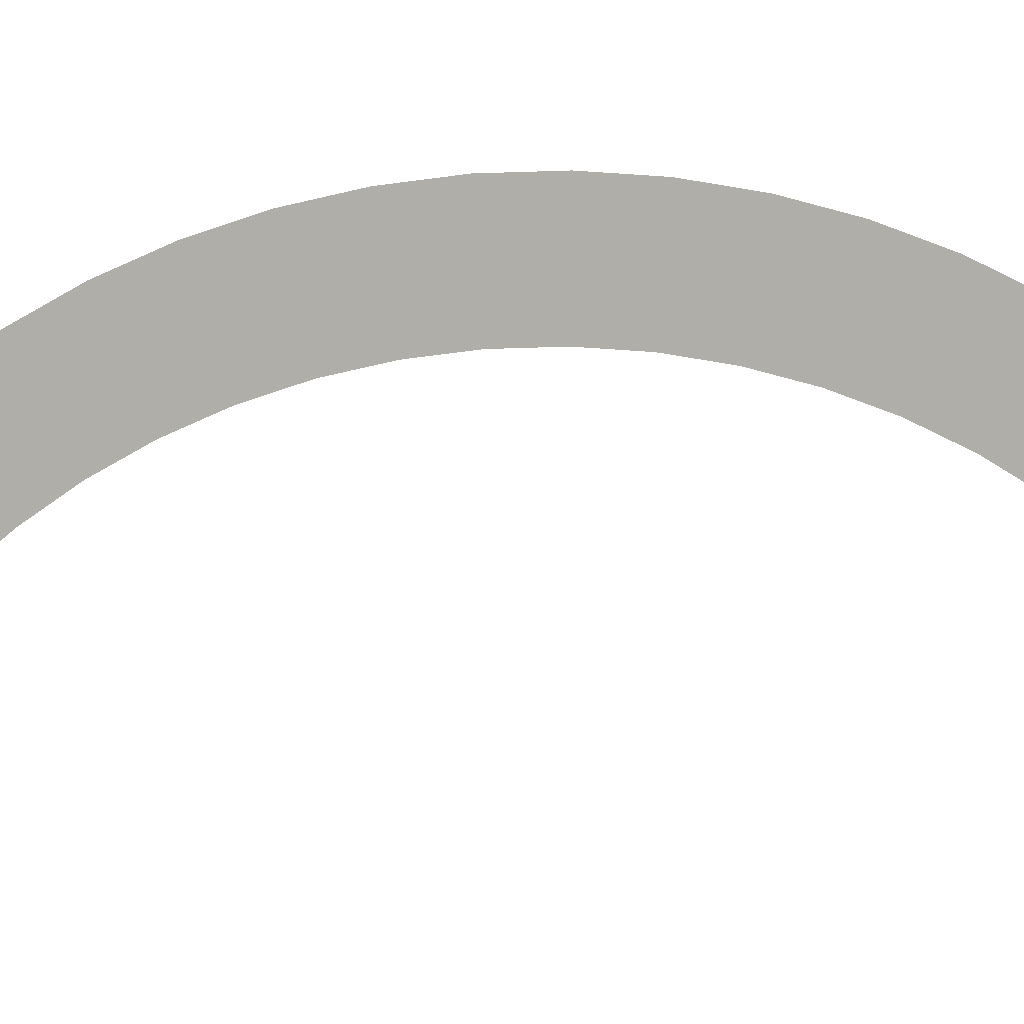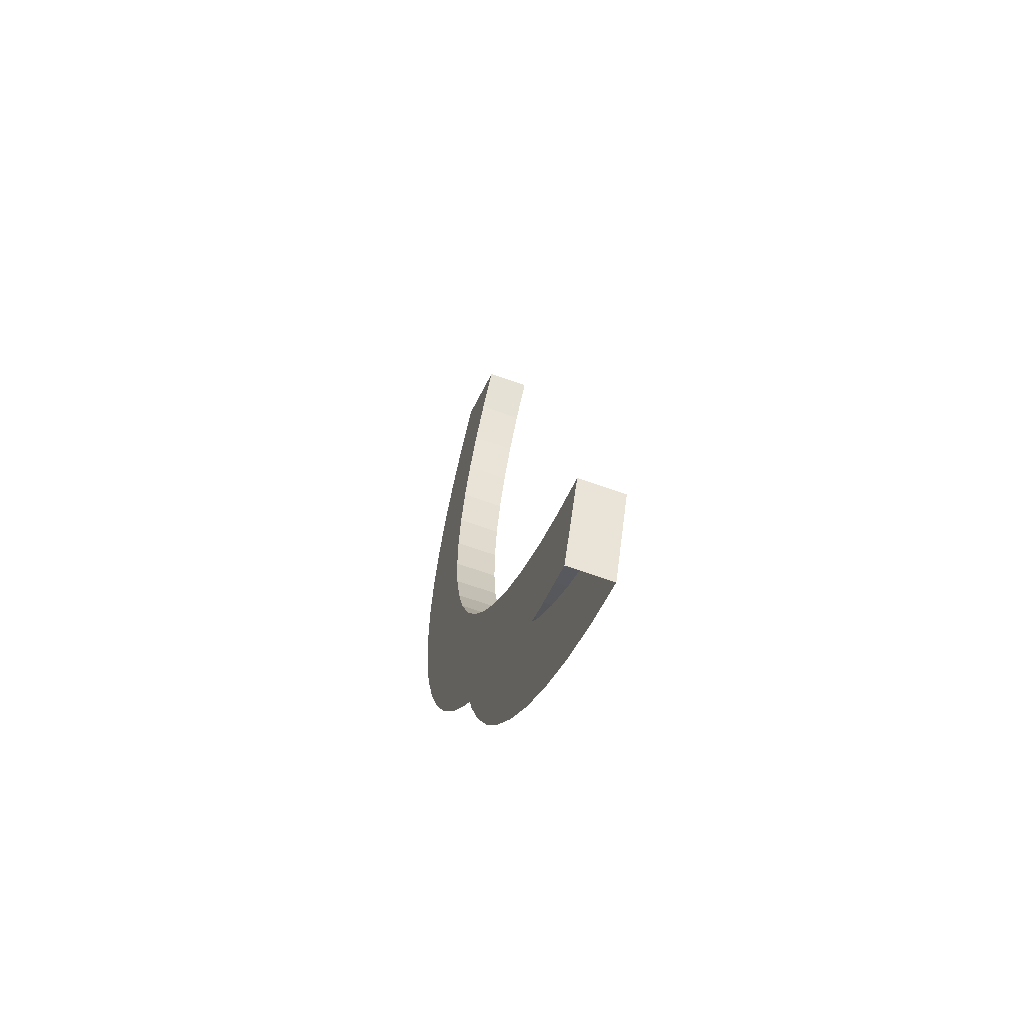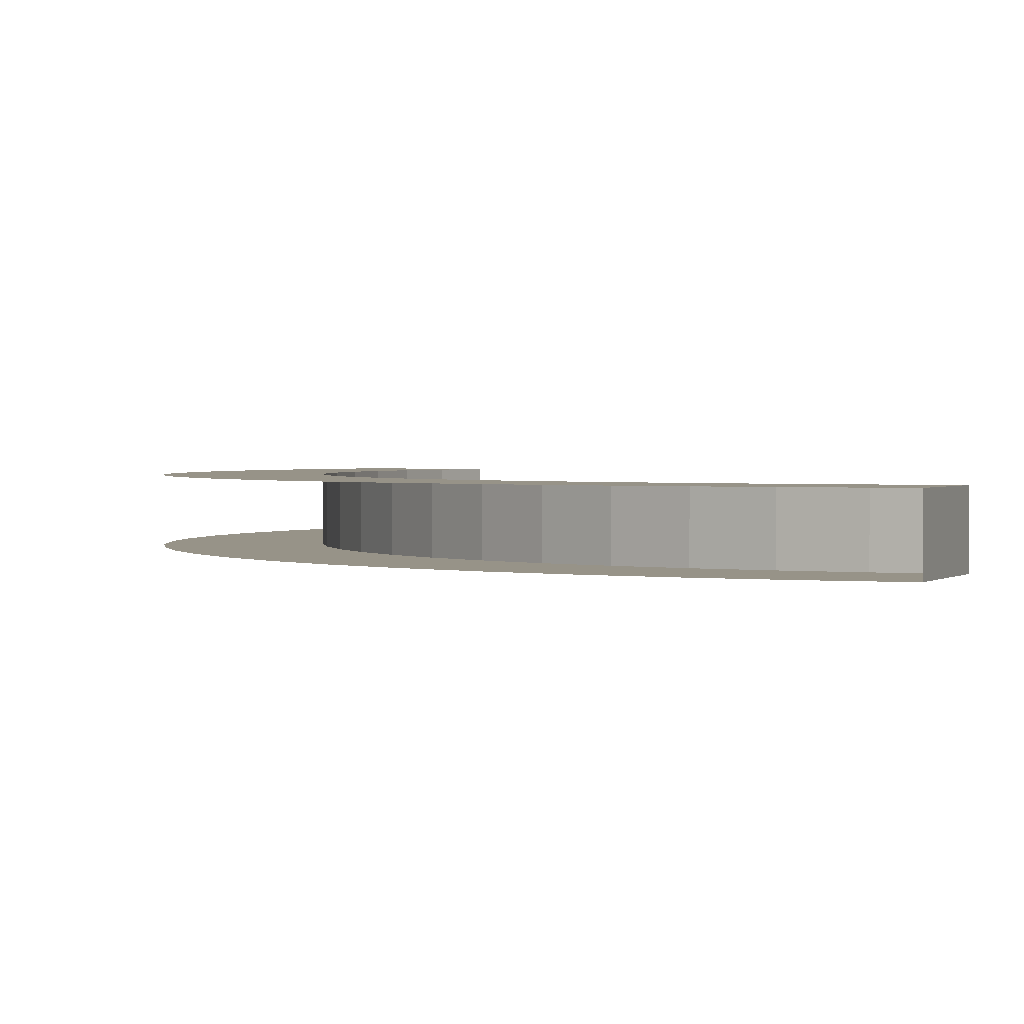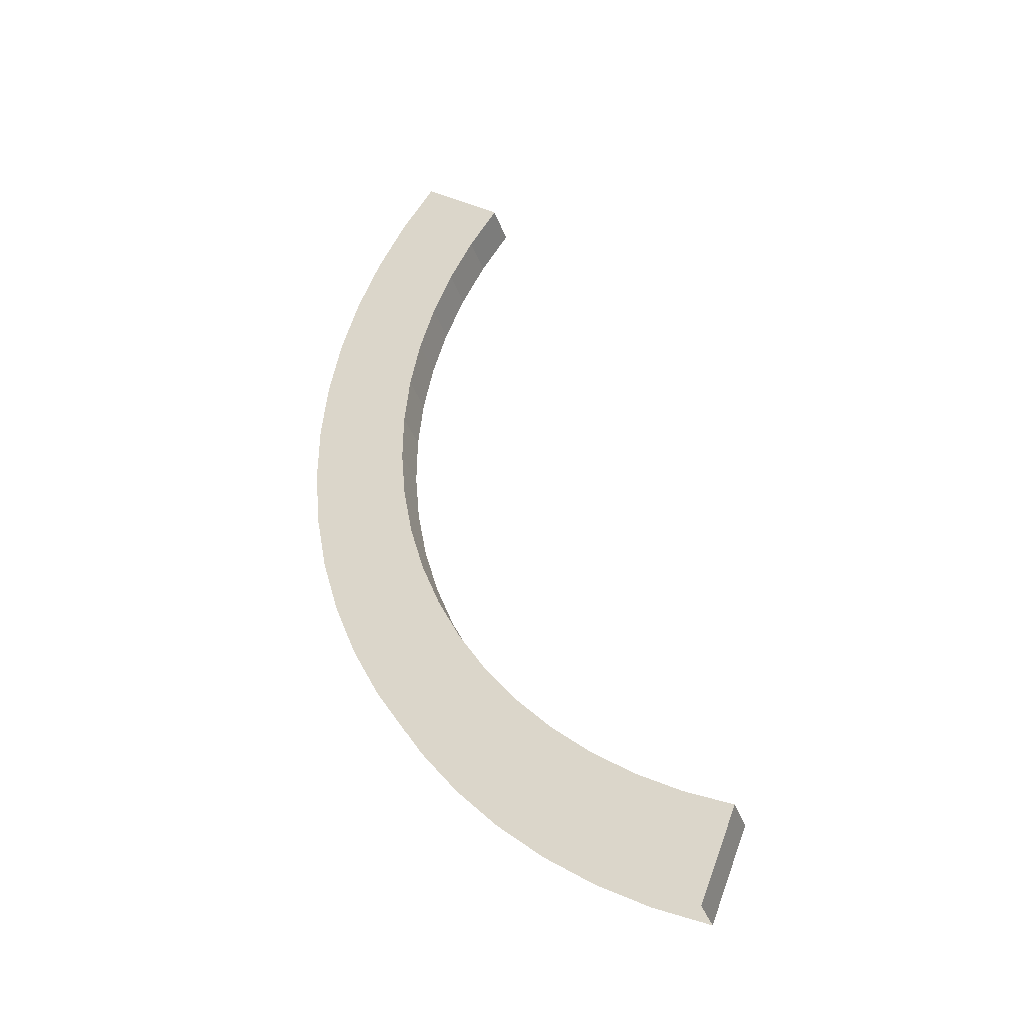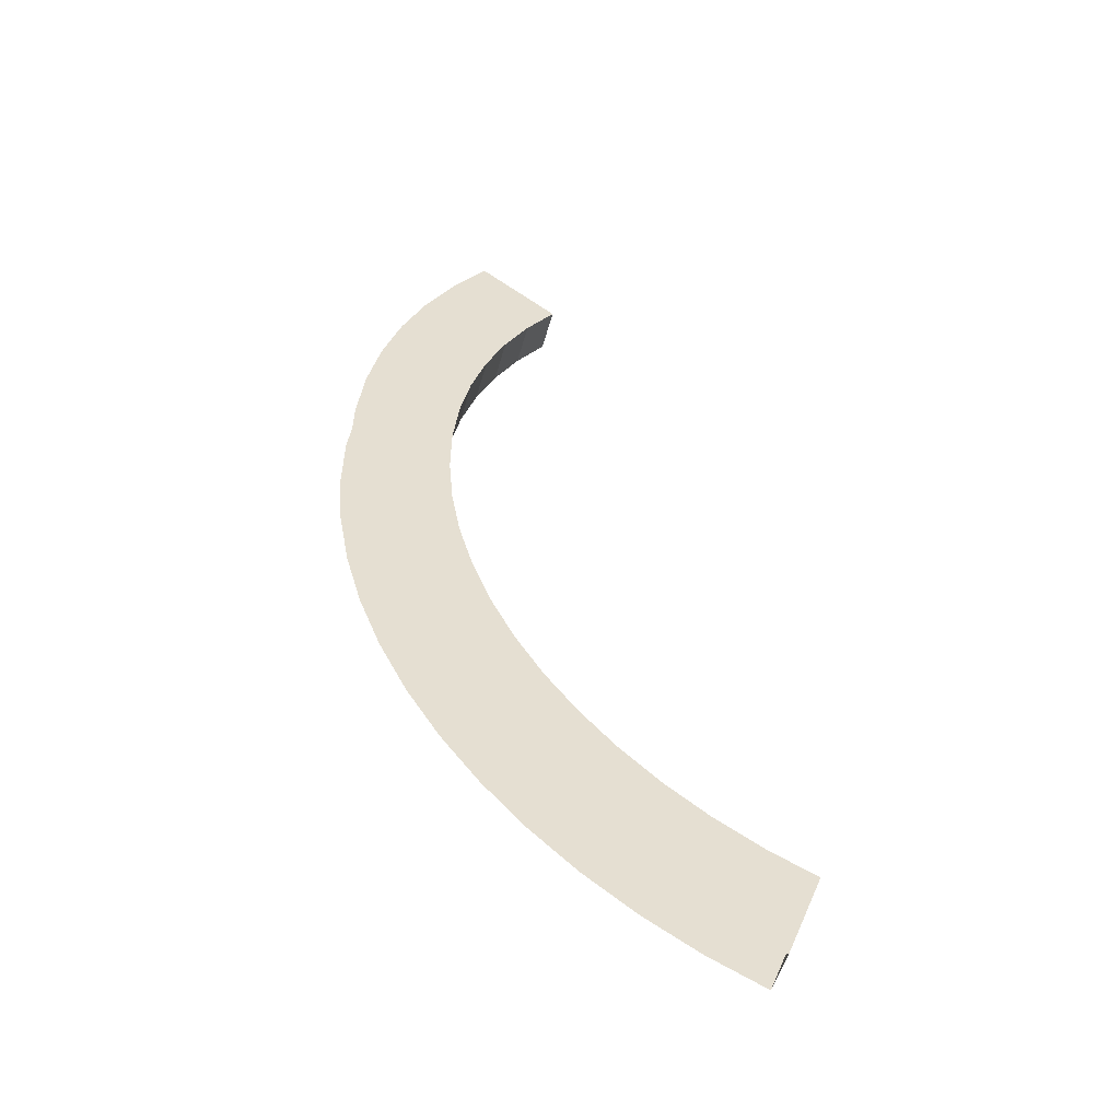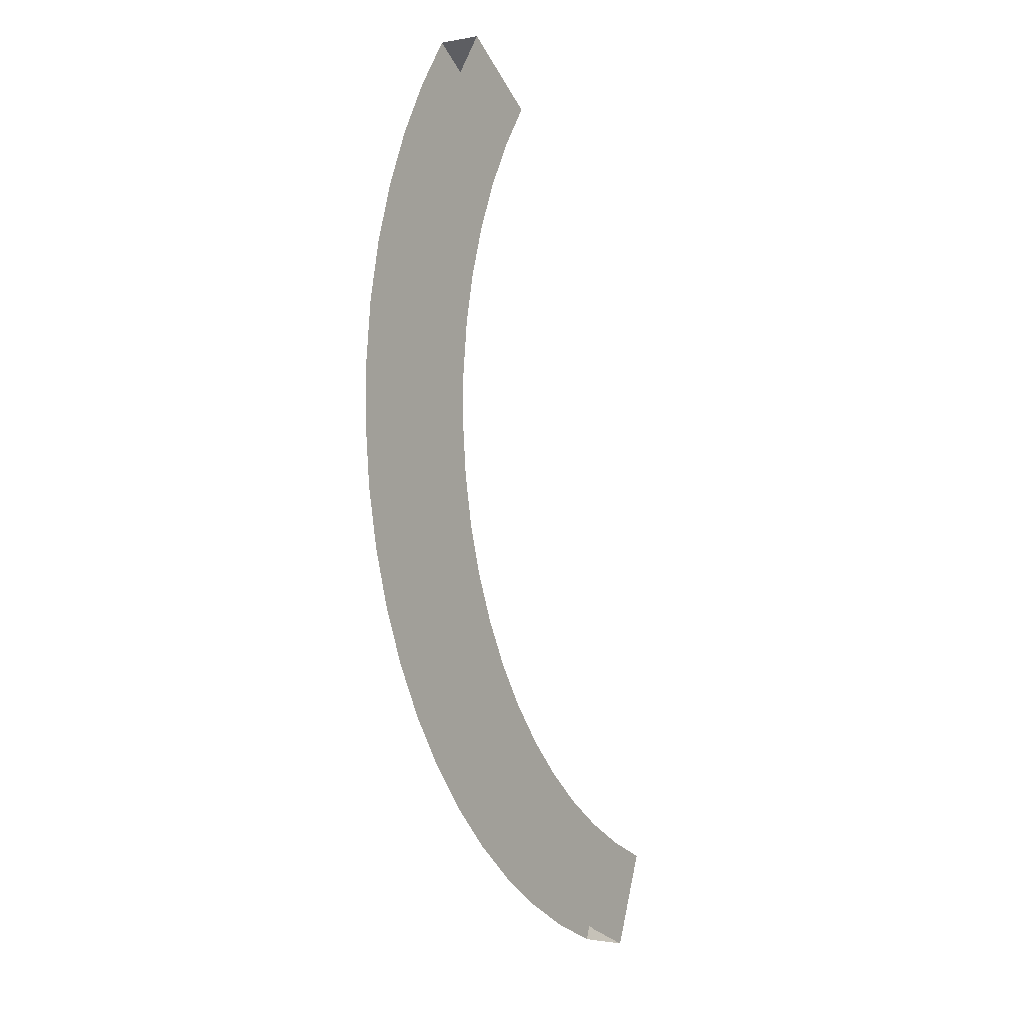
<metadata>
{"format":"obj","ext":"obj","renderer":"f3d","projection":"perspective","resolution":1024,"background":"white","views":[{"elev":-77.5,"azim":107.8,"up":"+Y"},{"elev":-64.9,"azim":-110.0,"up":"+Z"},{"elev":1.3,"azim":178.8,"up":"+Y"},{"elev":-35.6,"azim":-162.1,"up":"+Z"},{"elev":-52.8,"azim":164.6,"up":"+Z"},{"elev":-1.3,"azim":124.5,"up":"+Z"}]}
</metadata>
<code>
o Platform_Cube.013
v 1.038 0.6091 -2.642
v 1.29 0.6091 -2.529
v 1.53 0.6091 -2.393
v 1.756 0.6091 -2.234
v 1.965 0.6091 -2.054
v 2.156 0.6091 -1.855
v 2.326 0.6091 -1.638
v 2.475 0.6091 -1.406
v 2.601 0.6091 -1.16
v 2.703 0.6091 -0.9036
v 2.779 0.6091 -0.6384
v 2.829 0.6091 -0.3671
v 2.853 0.6091 -0.09226
v 2.851 0.6091 0.1836
v 2.821 0.6091 0.458
v 2.766 0.6091 0.7282
v 2.684 0.6091 0.9919
v 2.578 0.6091 1.246
v 2.447 0.6091 1.489
v 2.294 0.6091 1.719
v 1.038 0.8091 -2.642
v 1.29 0.8091 -2.529
v 1.53 0.8091 -2.393
v 1.756 0.8091 -2.234
v 1.965 0.8091 -2.054
v 2.156 0.8091 -1.855
v 2.326 0.8091 -1.638
v 2.475 0.8091 -1.406
v 2.601 0.8091 -1.16
v 2.703 0.8091 -0.9036
v 2.779 0.8091 -0.6384
v 2.829 0.8091 -0.3671
v 2.853 0.8091 -0.09226
v 2.851 0.8091 0.1836
v 2.821 0.8091 0.458
v 2.766 0.8091 0.7282
v 2.684 0.8091 0.9919
v 2.578 0.8091 1.246
v 2.447 0.8091 1.489
v 2.294 0.8091 1.719
v 0.8734 0.6091 -2.219
v 1.085 0.6091 -2.125
v 1.287 0.6091 -2.01
v 1.477 0.6091 -1.876
v 1.653 0.6091 -1.725
v 1.813 0.6091 -1.557
v 1.957 0.6091 -1.375
v 2.082 0.6091 -1.179
v 2.188 0.6091 -0.9729
v 2.273 0.6091 -0.7571
v 2.337 0.6091 -0.5341
v 2.38 0.6091 -0.3059
v 2.4 0.6091 -0.07475
v 2.398 0.6091 0.1573
v 2.373 0.6091 0.3881
v 2.326 0.6091 0.6154
v 2.258 0.6091 0.8371
v 2.168 0.6091 1.051
v 2.058 0.6091 1.256
v 1.929 0.6091 1.448
v 0.8734 0.8091 -2.219
v 1.085 0.8091 -2.125
v 1.287 0.8091 -2.01
v 1.477 0.8091 -1.876
v 1.653 0.8091 -1.725
v 1.813 0.8091 -1.557
v 1.957 0.8091 -1.375
v 2.082 0.8091 -1.179
v 2.188 0.8091 -0.9729
v 2.273 0.8091 -0.7571
v 2.337 0.8091 -0.5341
v 2.38 0.8091 -0.3059
v 2.4 0.8091 -0.07475
v 2.398 0.8091 0.1573
v 2.373 0.8091 0.3881
v 2.326 0.8091 0.6154
v 2.258 0.8091 0.8371
v 2.168 0.8091 1.051
v 2.058 0.8091 1.256
v 1.929 0.8091 1.448
f 1 41 61 21
f 23 63 64 24
f 6 46 45 5
f 36 76 77 37
f 19 59 58 18
f 22 62 63 23
f 5 45 44 4
f 35 75 76 36
f 18 58 57 17
f 21 61 62 22
f 4 44 43 3
f 34 74 75 35
f 17 57 56 16
f 3 43 42 2
f 33 73 74 34
f 16 56 55 15
f 2 42 41 1
f 32 72 73 33
f 15 55 54 14
f 41 42 62 61
f 42 43 63 62
f 43 44 64 63
f 44 45 65 64
f 45 46 66 65
f 46 47 67 66
f 47 48 68 67
f 48 49 69 68
f 49 50 70 69
f 50 51 71 70
f 51 52 72 71
f 52 53 73 72
f 53 54 74 73
f 54 55 75 74
f 55 56 76 75
f 56 57 77 76
f 57 58 78 77
f 58 59 79 78
f 59 60 80 79
f 20 60 59 19
f 37 77 78 38
f 7 47 46 6
f 24 64 65 25
f 38 78 79 39
f 8 48 47 7
f 25 65 66 26
f 39 79 80 40
f 9 49 48 8
f 26 66 67 27
f 10 50 49 9
f 27 67 68 28
f 11 51 50 10
f 28 68 69 29
f 12 52 51 11
f 40 80 60 20
f 29 69 70 30
f 13 53 52 12
f 30 70 71 31
f 14 54 53 13
f 31 71 72 32

</code>
